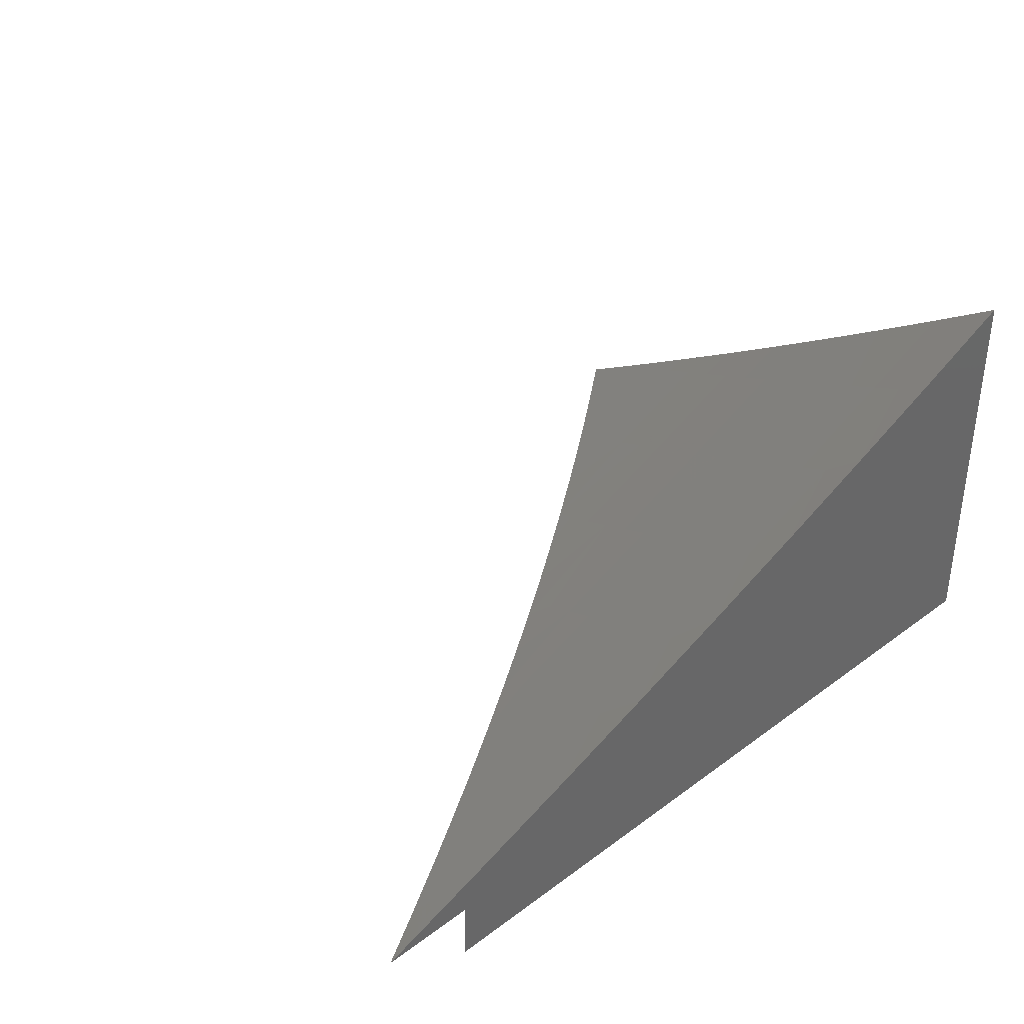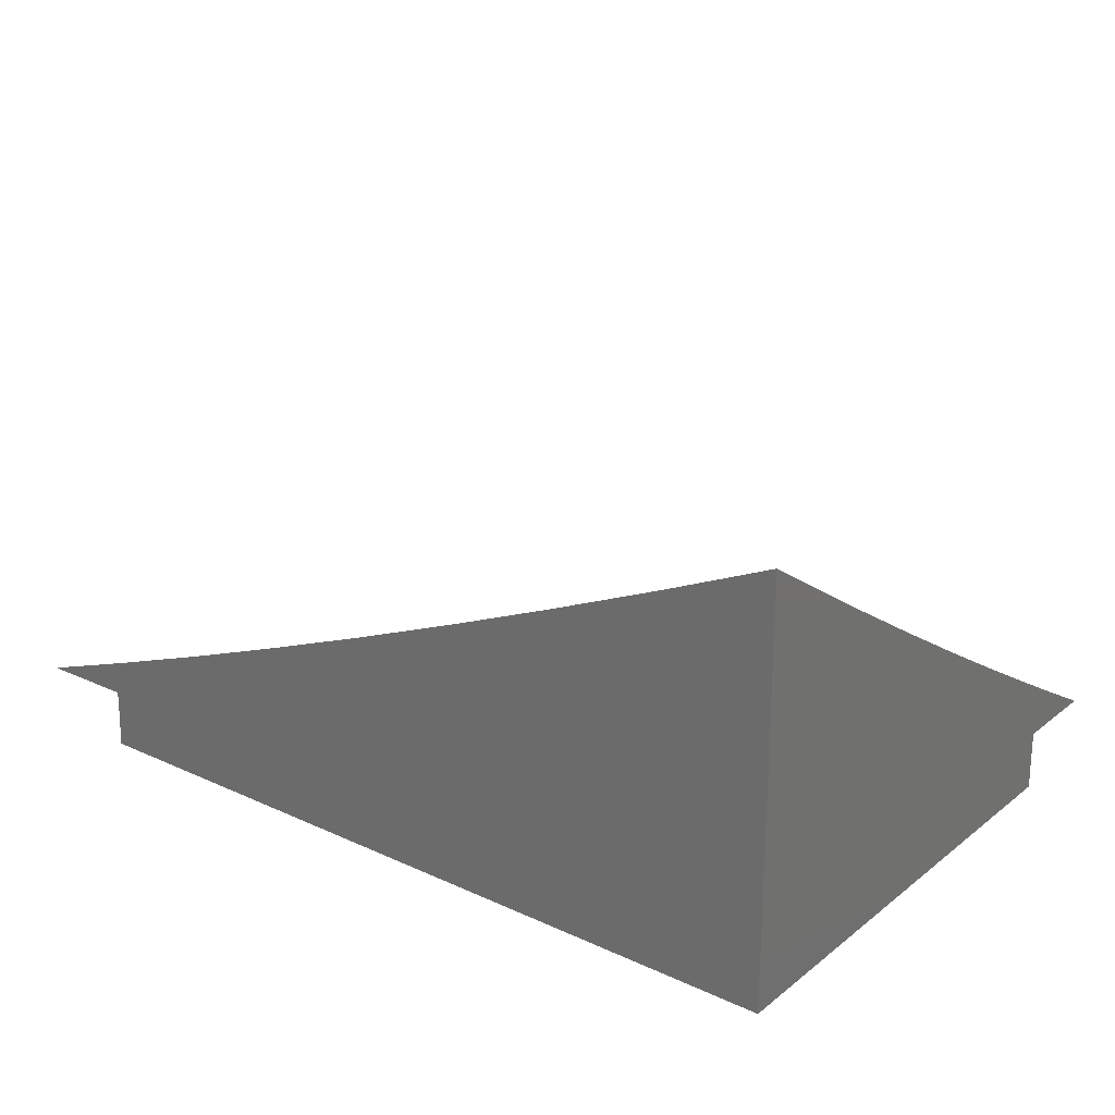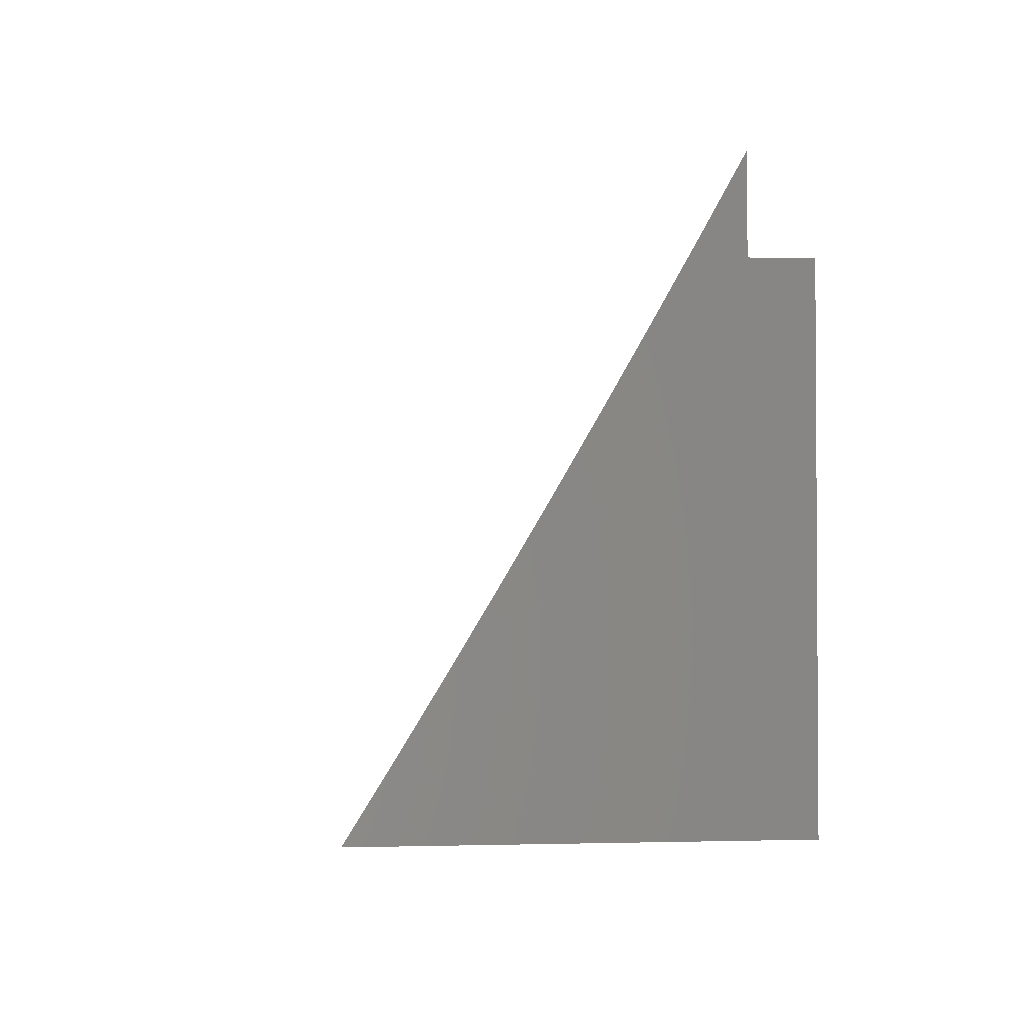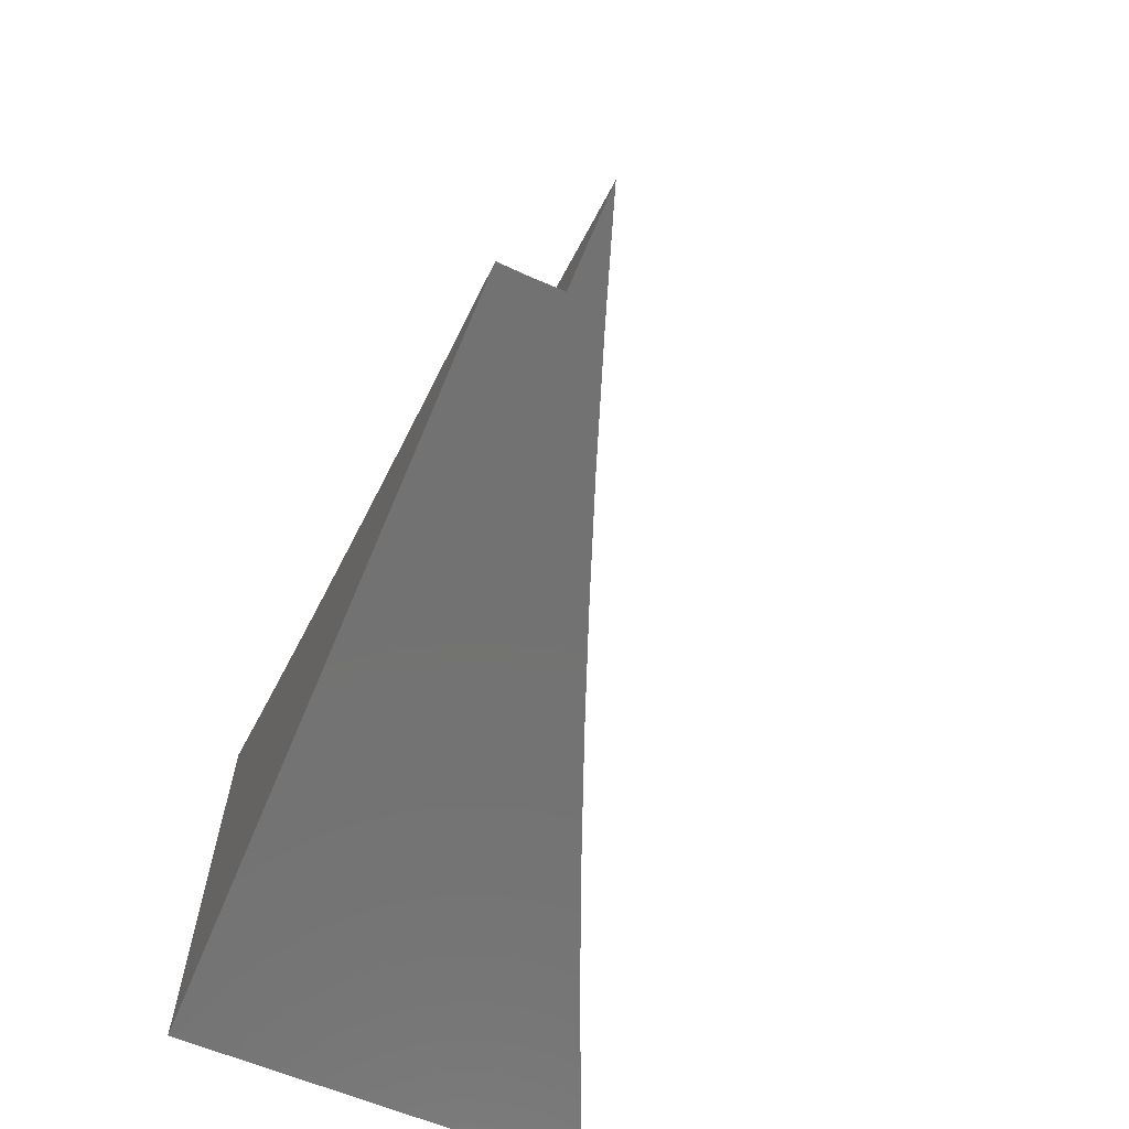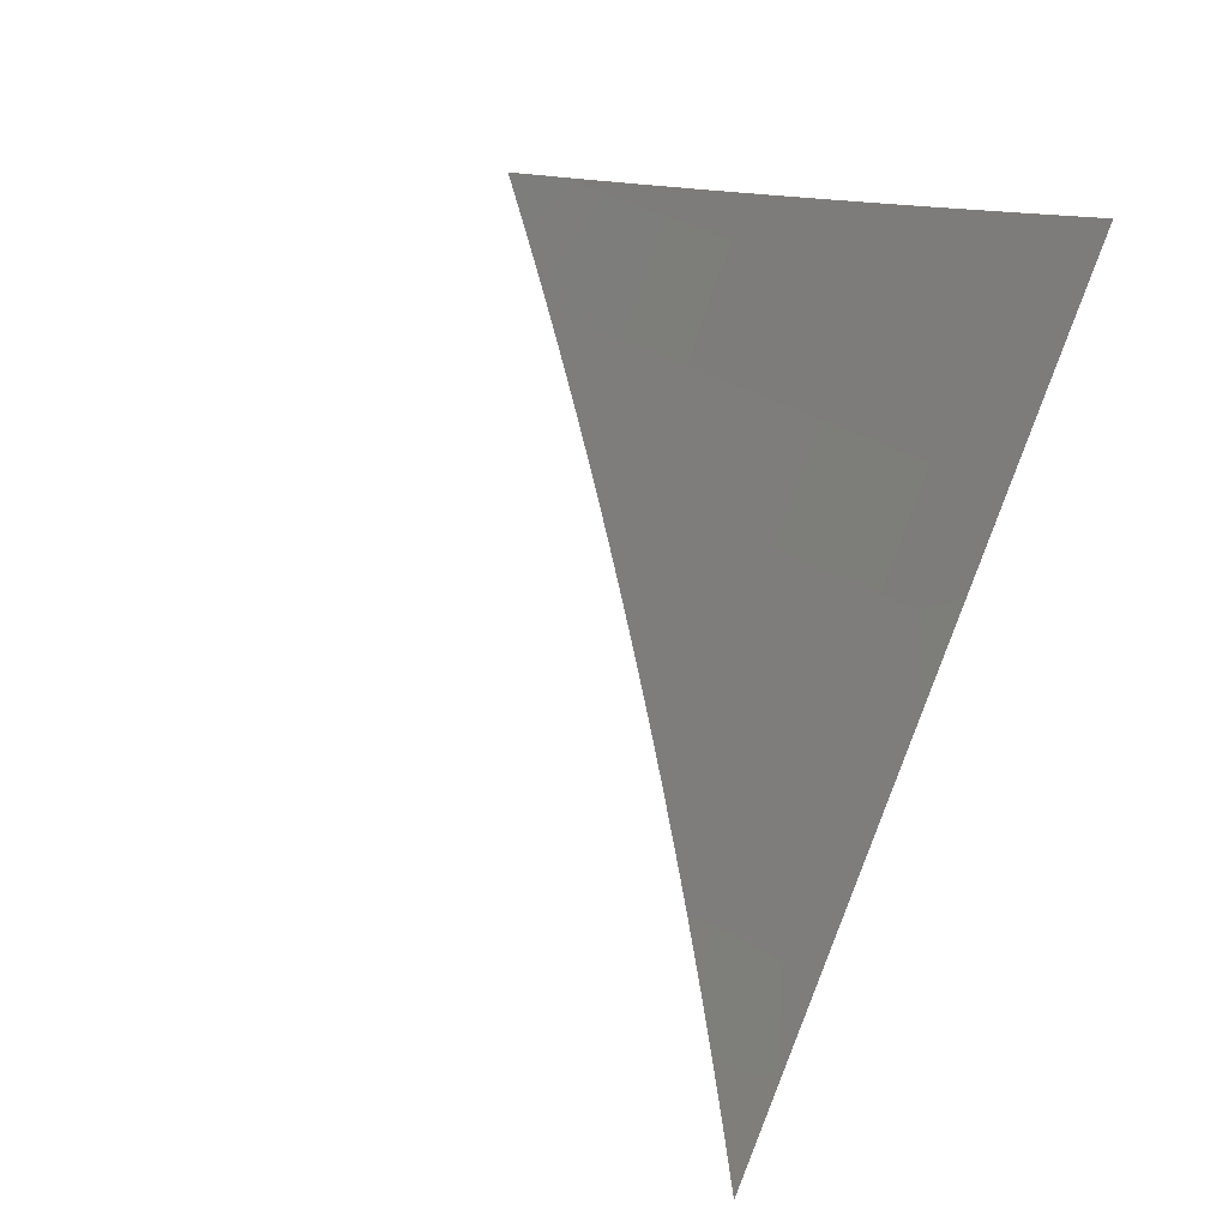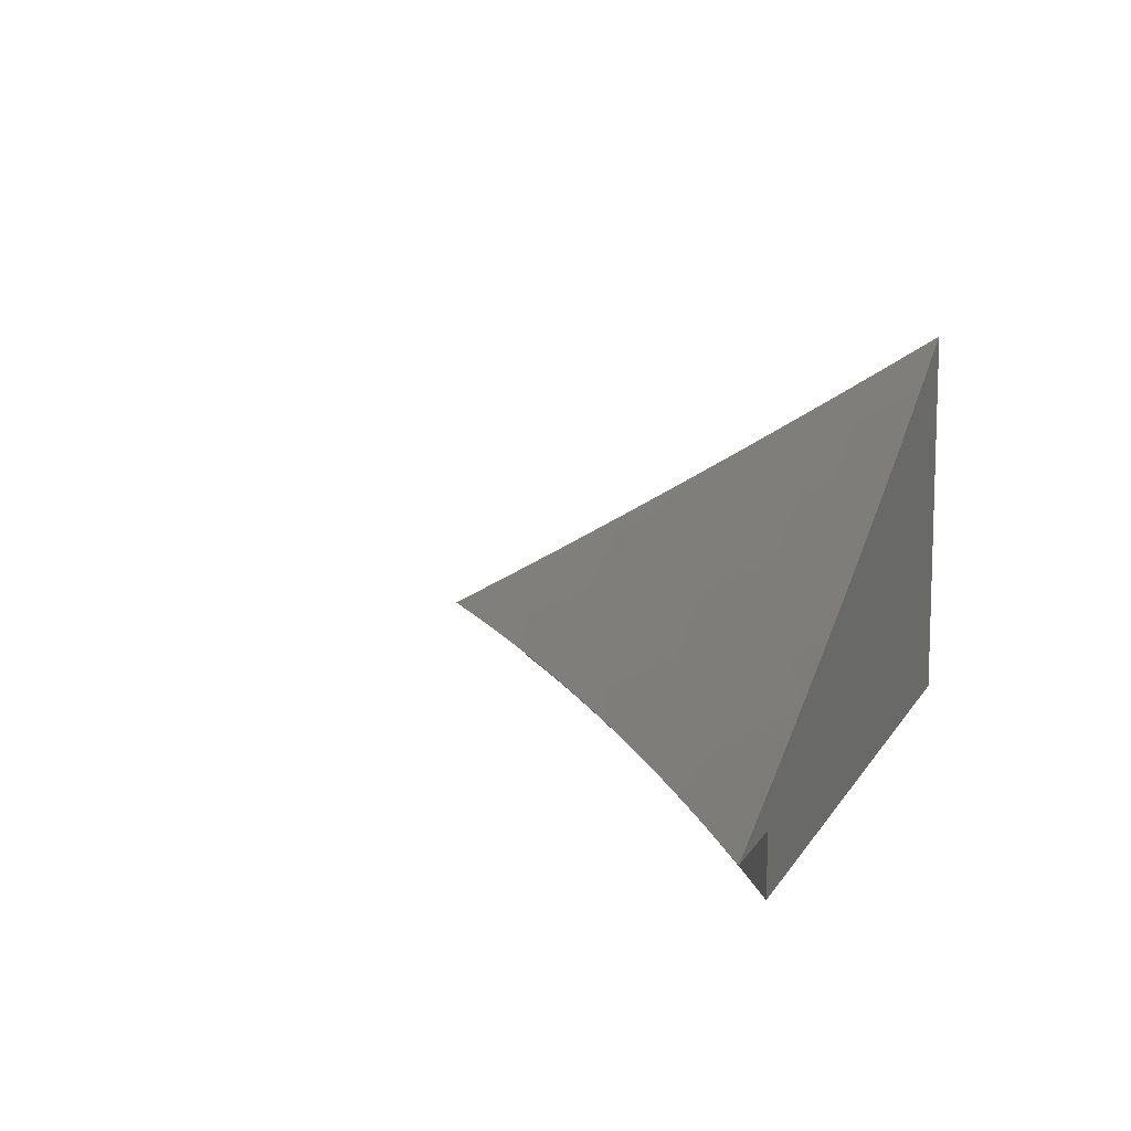
<metadata>
{"format":"stl","ext":"stl","renderer":"f3d","projection":"perspective","resolution":1024,"background":"white","views":[{"elev":36.5,"azim":136.1,"up":"+Y"},{"elev":22.8,"azim":-142.1,"up":"+Y"},{"elev":-2.2,"azim":-97.8,"up":"+Z"},{"elev":-64.3,"azim":67.3,"up":"+Z"},{"elev":73.9,"azim":111.7,"up":"+Y"},{"elev":10.6,"azim":108.9,"up":"+Y"}]}
</metadata>
<code>
# stl→obj: 137 verts, 270 faces
v -3.185 -8.945 -6
v -3.289 -8.909 -6
v -3.238 -8.945 -5.97
v -3.287 -8.93 -5.966
v -3.291 -8.945 -5.939
v -3.382 -8.896 -5.966
v -3.389 -8.914 -5.933
v -3.485 -8.878 -5.933
v -3.491 -8.896 -5.899
v -3.587 -8.86 -5.899
v -3.594 -8.877 -5.865
v -3.704 -8.834 -5.865
v -3.711 -8.851 -5.832
v -3.821 -8.806 -5.832
v -3.828 -8.823 -5.798
v -3.938 -8.777 -5.798
v -3.946 -8.794 -5.764
v -4 -8.75 -5.798
v -4 -8.79 -5.731
v -3.392 -8.872 -6
v -3.478 -8.861 -5.966
v -3.494 -8.834 -6
v -3.573 -8.824 -5.966
v -3.596 -8.795 -6
v -3.682 -8.781 -5.966
v -3.698 -8.754 -6
v -3.791 -8.737 -5.966
v -3.799 -8.713 -6
v -3.9 -8.691 -5.966
v -3.9 -8.67 -6
v -4 -8.668 -5.933
v -4 -8.626 -6
v -4 -8.709 -5.866
v -3.915 -8.726 -5.899
v -3.907 -8.708 -5.933
v -3.93 -8.76 -5.832
v -3.923 -8.743 -5.865
v -3.806 -8.772 -5.899
v -3.798 -8.754 -5.933
v -3.689 -8.799 -5.933
v -4 -8.829 -5.663
v -3.961 -8.827 -5.696
v -3.953 -8.81 -5.73
v -3.836 -8.84 -5.764
v -3.718 -8.868 -5.798
v -3.601 -8.894 -5.832
v -3.498 -8.913 -5.865
v -3.396 -8.945 -5.876
v -3.396 -8.931 -5.899
v -3.344 -8.945 -5.908
v -4 -8.868 -5.594
v -3.975 -8.86 -5.628
v -3.968 -8.843 -5.662
v -3.85 -8.873 -5.696
v -3.843 -8.857 -5.73
v -3.732 -8.902 -5.73
v -3.725 -8.885 -5.764
v -3.615 -8.929 -5.764
v -3.608 -8.911 -5.798
v -3.552 -8.945 -5.777
v -3.5 -8.945 -5.811
v -4 -8.907 -5.526
v -3.99 -8.892 -5.56
v -3.983 -8.876 -5.594
v -3.865 -8.907 -5.628
v -3.857 -8.89 -5.662
v -3.754 -8.945 -5.639
v -3.746 -8.935 -5.662
v -3.704 -8.945 -5.675
v -3.739 -8.919 -5.696
v -3.654 -8.945 -5.709
v -3.603 -8.945 -5.744
v -4 -8.945 -5.457
v -3.952 -8.945 -5.494
v -3.997 -8.908 -5.525
v -3.903 -8.945 -5.531
v -3.879 -8.939 -5.56
v -3.854 -8.945 -5.568
v -3.872 -8.923 -5.594
v -3.804 -8.945 -5.604
v -3.448 -8.945 -5.843
v -3.505 -8.931 -5.832
v -3.58 -8.842 -5.933
v -3.697 -8.816 -5.899
v -3.813 -8.789 -5.865
v -3.274 -8.945 -6
v -3.32 -8.945 -5.974
v -3.367 -8.945 -5.948
v -3.413 -8.945 -5.922
v -3.46 -8.945 -5.895
v -3.506 -8.945 -5.868
v -3.552 -8.945 -5.84
v -3.597 -8.945 -5.812
v -3.643 -8.945 -5.783
v -3.688 -8.945 -5.755
v -3.733 -8.945 -5.725
v -3.778 -8.945 -5.696
v -3.823 -8.945 -5.666
v -3.868 -8.945 -5.636
v -3.912 -8.945 -5.605
v -3.956 -8.945 -5.574
v -4 -8.945 -5.542
v -3.319 -9 -5.974
v -3.272 -9 -6
v -3.32 -8.973 -5.974
v -3.273 -8.973 -6
v -3.366 -8.973 -5.949
v -3.366 -9 -5.948
v -3.412 -8.974 -5.922
v -3.413 -9 -5.921
v -3.458 -8.974 -5.895
v -3.459 -9 -5.894
v -3.504 -8.974 -5.868
v -3.506 -9 -5.867
v -3.549 -8.975 -5.841
v -3.552 -9 -5.839
v -3.595 -8.975 -5.813
v -3.598 -9 -5.811
v -3.64 -8.976 -5.785
v -3.643 -9 -5.782
v -3.686 -8.976 -5.756
v -3.689 -9 -5.753
v -3.732 -8.976 -5.726
v -3.734 -9 -5.724
v -3.777 -8.977 -5.696
v -3.779 -9 -5.695
v -3.822 -8.977 -5.666
v -3.824 -9 -5.665
v -3.867 -8.977 -5.636
v -3.868 -9 -5.634
v -3.912 -8.978 -5.605
v -3.912 -9 -5.604
v -3.956 -8.978 -5.573
v -3.956 -9 -5.573
v -4 -9 -5.541
v -4 -8.973 -5.542
v -4 -9 -6
f 1 2 3
f 3 2 4
f 3 4 5
f 5 4 6
f 5 6 7
f 7 6 8
f 7 8 9
f 9 8 10
f 9 10 11
f 11 10 12
f 11 12 13
f 13 12 14
f 13 14 15
f 15 14 16
f 15 16 17
f 17 16 18
f 17 18 19
f 4 2 6
f 6 2 20
f 6 20 21
f 21 20 22
f 21 22 23
f 23 22 24
f 23 24 25
f 25 24 26
f 25 26 27
f 27 26 28
f 27 28 29
f 29 28 30
f 29 30 31
f 31 30 32
f 33 34 31
f 31 34 35
f 31 35 29
f 29 35 27
f 18 36 33
f 33 36 37
f 33 37 34
f 34 37 38
f 34 38 39
f 39 38 40
f 39 40 25
f 25 40 23
f 41 42 19
f 19 42 43
f 19 43 17
f 17 43 44
f 17 44 15
f 15 44 45
f 15 45 13
f 13 45 46
f 13 46 11
f 11 46 47
f 11 47 9
f 9 47 48
f 9 48 49
f 49 48 50
f 49 50 7
f 7 50 5
f 51 52 41
f 41 52 53
f 41 53 42
f 42 53 54
f 42 54 55
f 55 54 56
f 55 56 57
f 57 56 58
f 57 58 59
f 59 58 60
f 59 60 61
f 62 63 51
f 51 63 64
f 51 64 52
f 52 64 65
f 52 65 66
f 66 65 67
f 66 67 68
f 68 67 69
f 68 69 70
f 70 69 71
f 70 71 56
f 56 71 72
f 56 72 58
f 58 72 60
f 73 74 62
f 62 74 75
f 62 75 63
f 63 75 76
f 63 76 77
f 77 76 78
f 77 78 79
f 79 78 80
f 79 80 65
f 65 80 67
f 74 76 75
f 81 82 61
f 61 82 46
f 61 46 59
f 59 46 45
f 59 45 57
f 57 45 44
f 57 44 55
f 55 44 43
f 55 43 42
f 82 81 47
f 47 81 48
f 9 49 7
f 6 21 8
f 8 21 83
f 8 83 10
f 10 83 84
f 10 84 12
f 12 84 85
f 12 85 14
f 14 85 36
f 14 36 16
f 16 36 18
f 46 82 47
f 21 23 83
f 83 23 40
f 83 40 84
f 84 40 38
f 84 38 85
f 85 38 37
f 85 37 36
f 66 68 70
f 66 70 54
f 54 70 56
f 25 27 39
f 39 27 35
f 39 35 34
f 52 66 53
f 53 66 54
f 63 77 79
f 63 79 64
f 64 79 65
f 1 3 86
f 86 3 87
f 87 3 5
f 87 5 88
f 88 5 50
f 88 50 89
f 89 50 48
f 89 48 90
f 90 48 81
f 90 81 91
f 91 81 61
f 91 61 92
f 92 61 60
f 92 60 93
f 93 60 94
f 94 60 72
f 94 72 95
f 95 72 71
f 95 71 96
f 96 71 69
f 96 69 97
f 97 69 67
f 97 67 98
f 98 67 80
f 98 80 99
f 99 80 78
f 99 78 100
f 100 78 101
f 101 78 76
f 101 76 102
f 102 76 74
f 102 74 73
f 103 104 105
f 105 104 106
f 105 106 86
f 86 87 105
f 105 87 107
f 105 107 103
f 103 107 108
f 108 107 109
f 108 109 110
f 110 109 111
f 110 111 112
f 112 111 113
f 112 113 114
f 114 113 115
f 114 115 116
f 116 115 117
f 116 117 118
f 118 117 119
f 118 119 120
f 120 119 121
f 120 121 122
f 122 121 123
f 122 123 124
f 124 123 125
f 124 125 126
f 126 125 127
f 126 127 128
f 128 127 129
f 128 129 130
f 130 129 131
f 130 131 132
f 132 131 133
f 132 133 134
f 134 133 135
f 135 133 136
f 136 133 101
f 136 101 102
f 87 88 107
f 107 88 109
f 88 89 109
f 109 89 111
f 89 90 111
f 111 90 113
f 90 91 113
f 113 91 115
f 91 92 115
f 115 92 117
f 92 93 117
f 117 93 119
f 93 94 119
f 119 94 121
f 94 95 121
f 121 95 123
f 95 96 123
f 123 96 125
f 96 97 125
f 125 97 127
f 97 98 127
f 127 98 129
f 98 99 129
f 129 99 100
f 129 100 131
f 131 100 101
f 131 101 133
f 104 103 137
f 137 103 108
f 137 108 110
f 110 112 137
f 137 112 114
f 137 114 116
f 116 118 137
f 137 118 120
f 137 120 122
f 122 124 137
f 137 124 126
f 137 126 128
f 128 130 137
f 137 130 132
f 137 132 134
f 134 135 137
f 135 136 137
f 137 136 51
f 137 51 41
f 136 102 51
f 51 102 62
f 62 102 73
f 41 19 137
f 137 19 18
f 137 18 33
f 33 31 137
f 137 31 32
f 106 20 86
f 86 20 2
f 86 2 1
f 106 104 20
f 20 104 137
f 20 137 22
f 22 137 24
f 24 137 26
f 26 137 28
f 28 137 30
f 30 137 32

</code>
